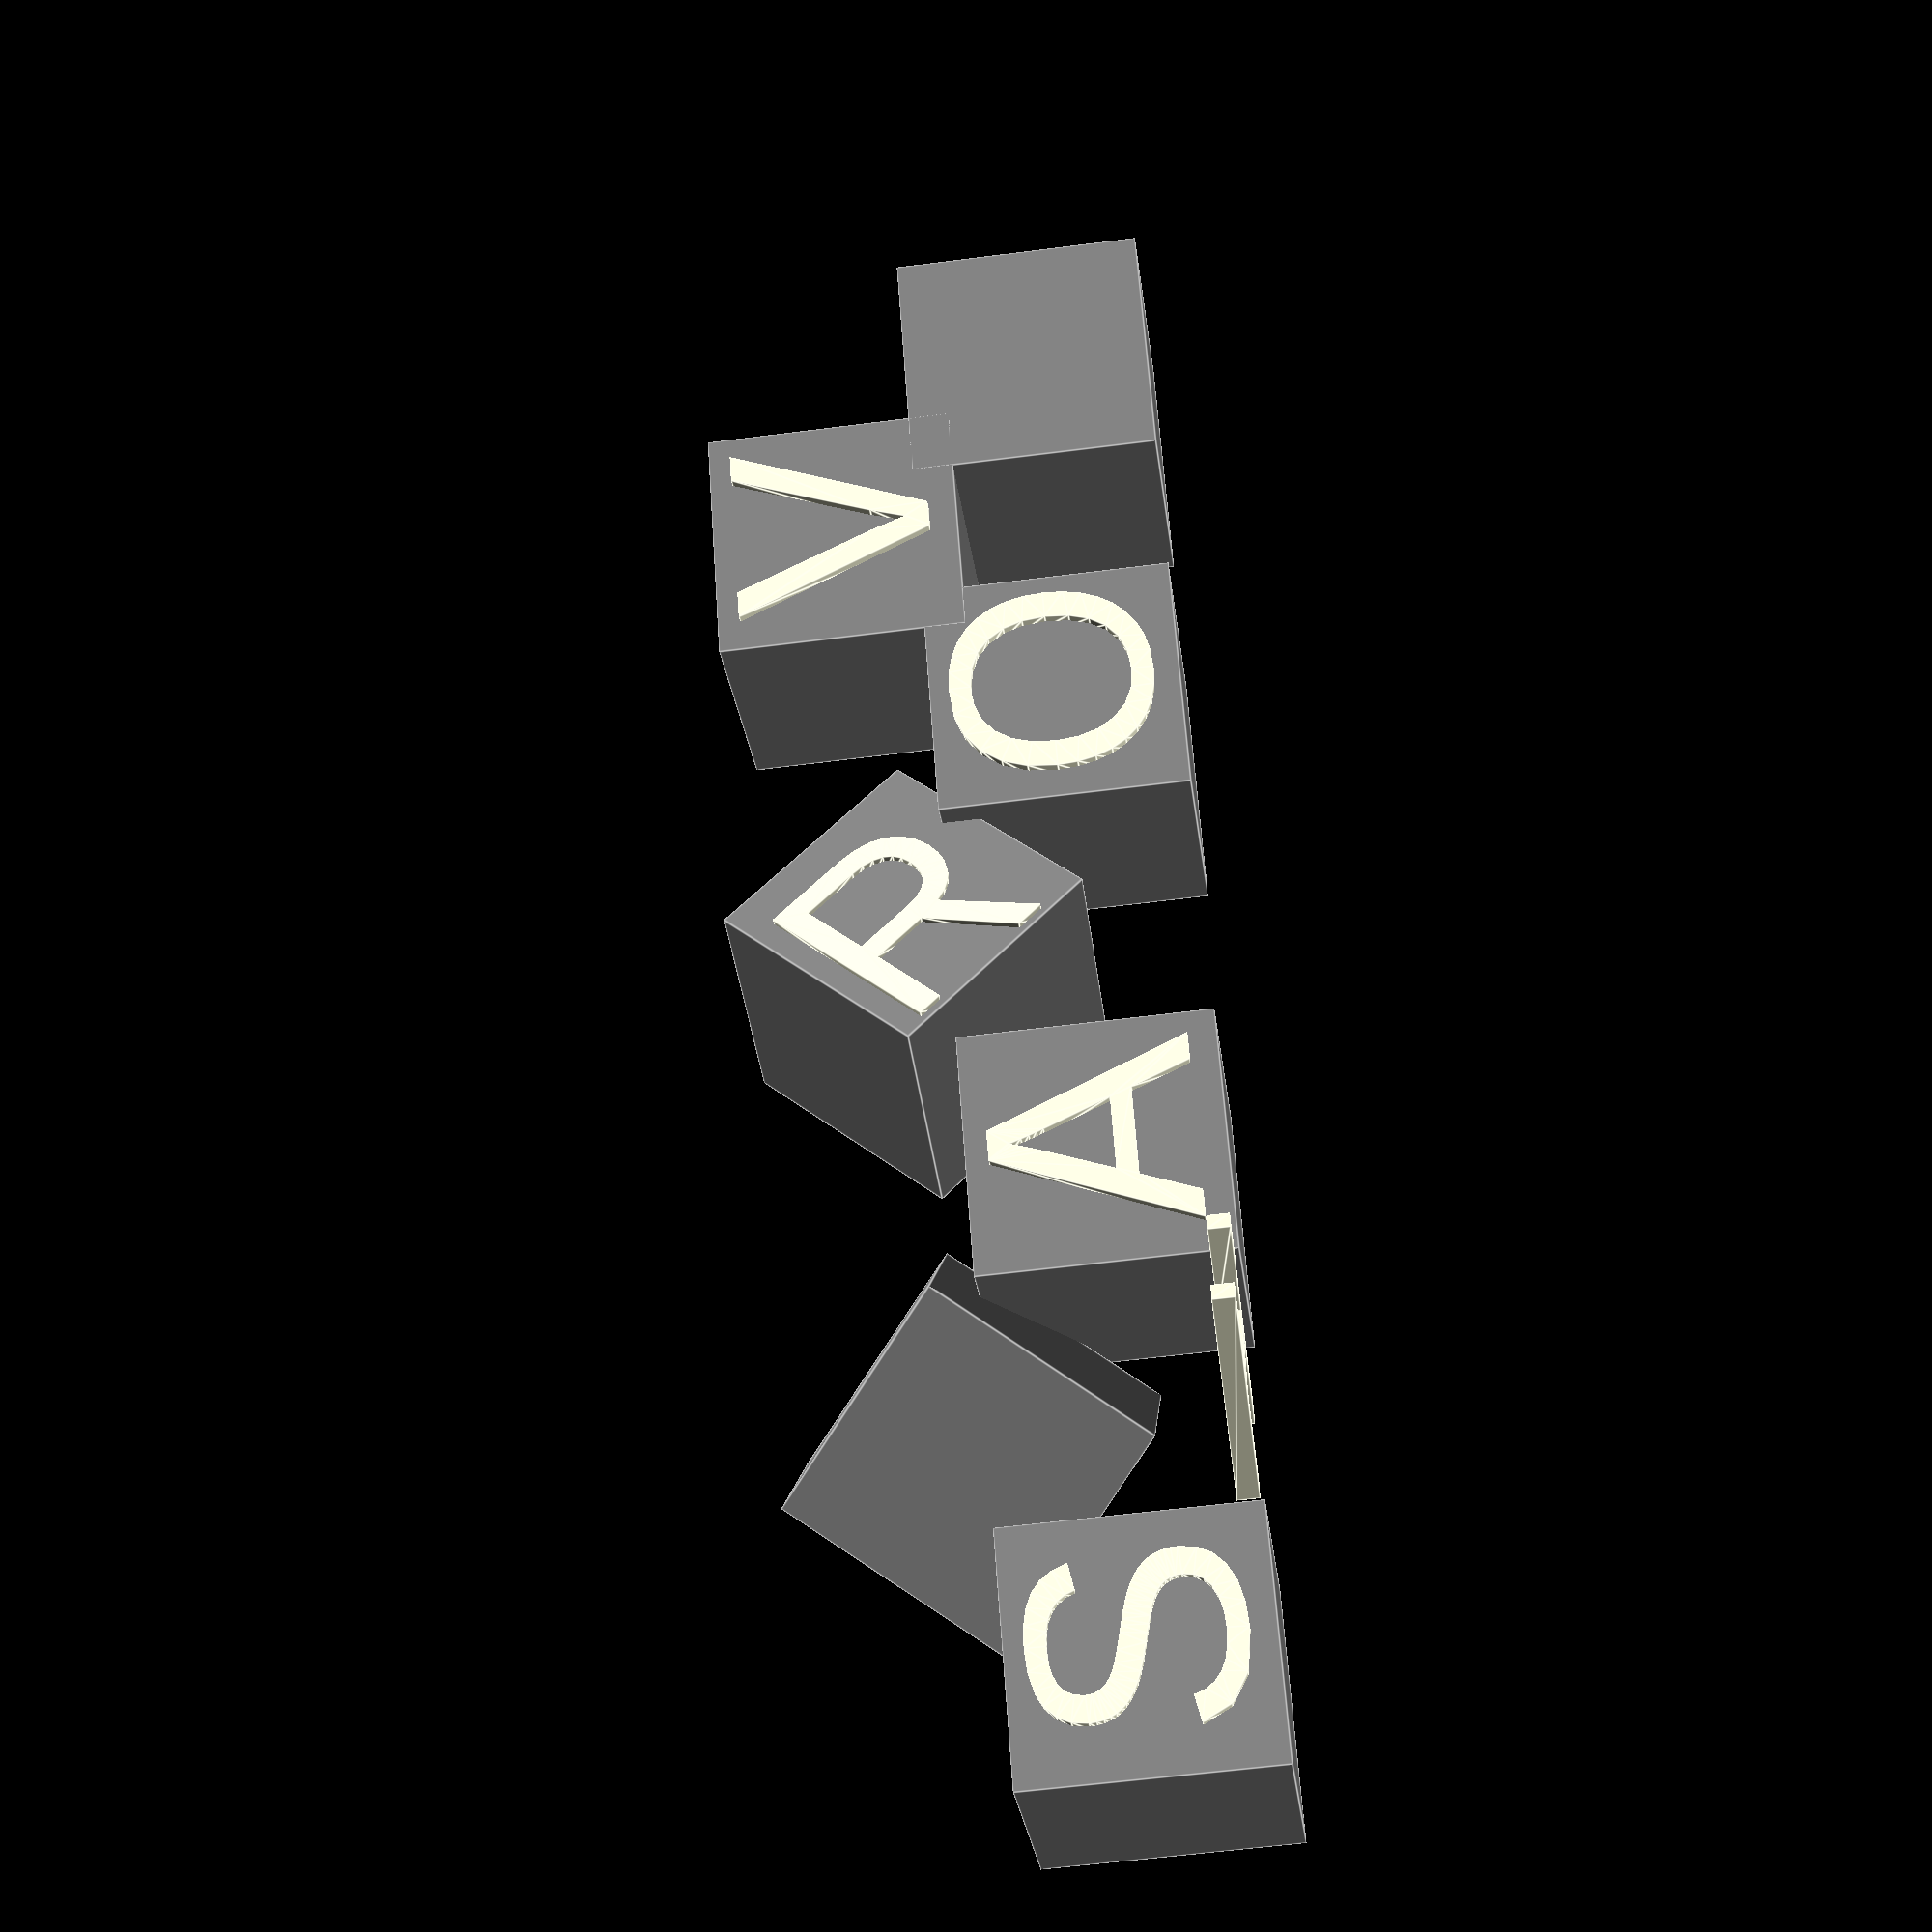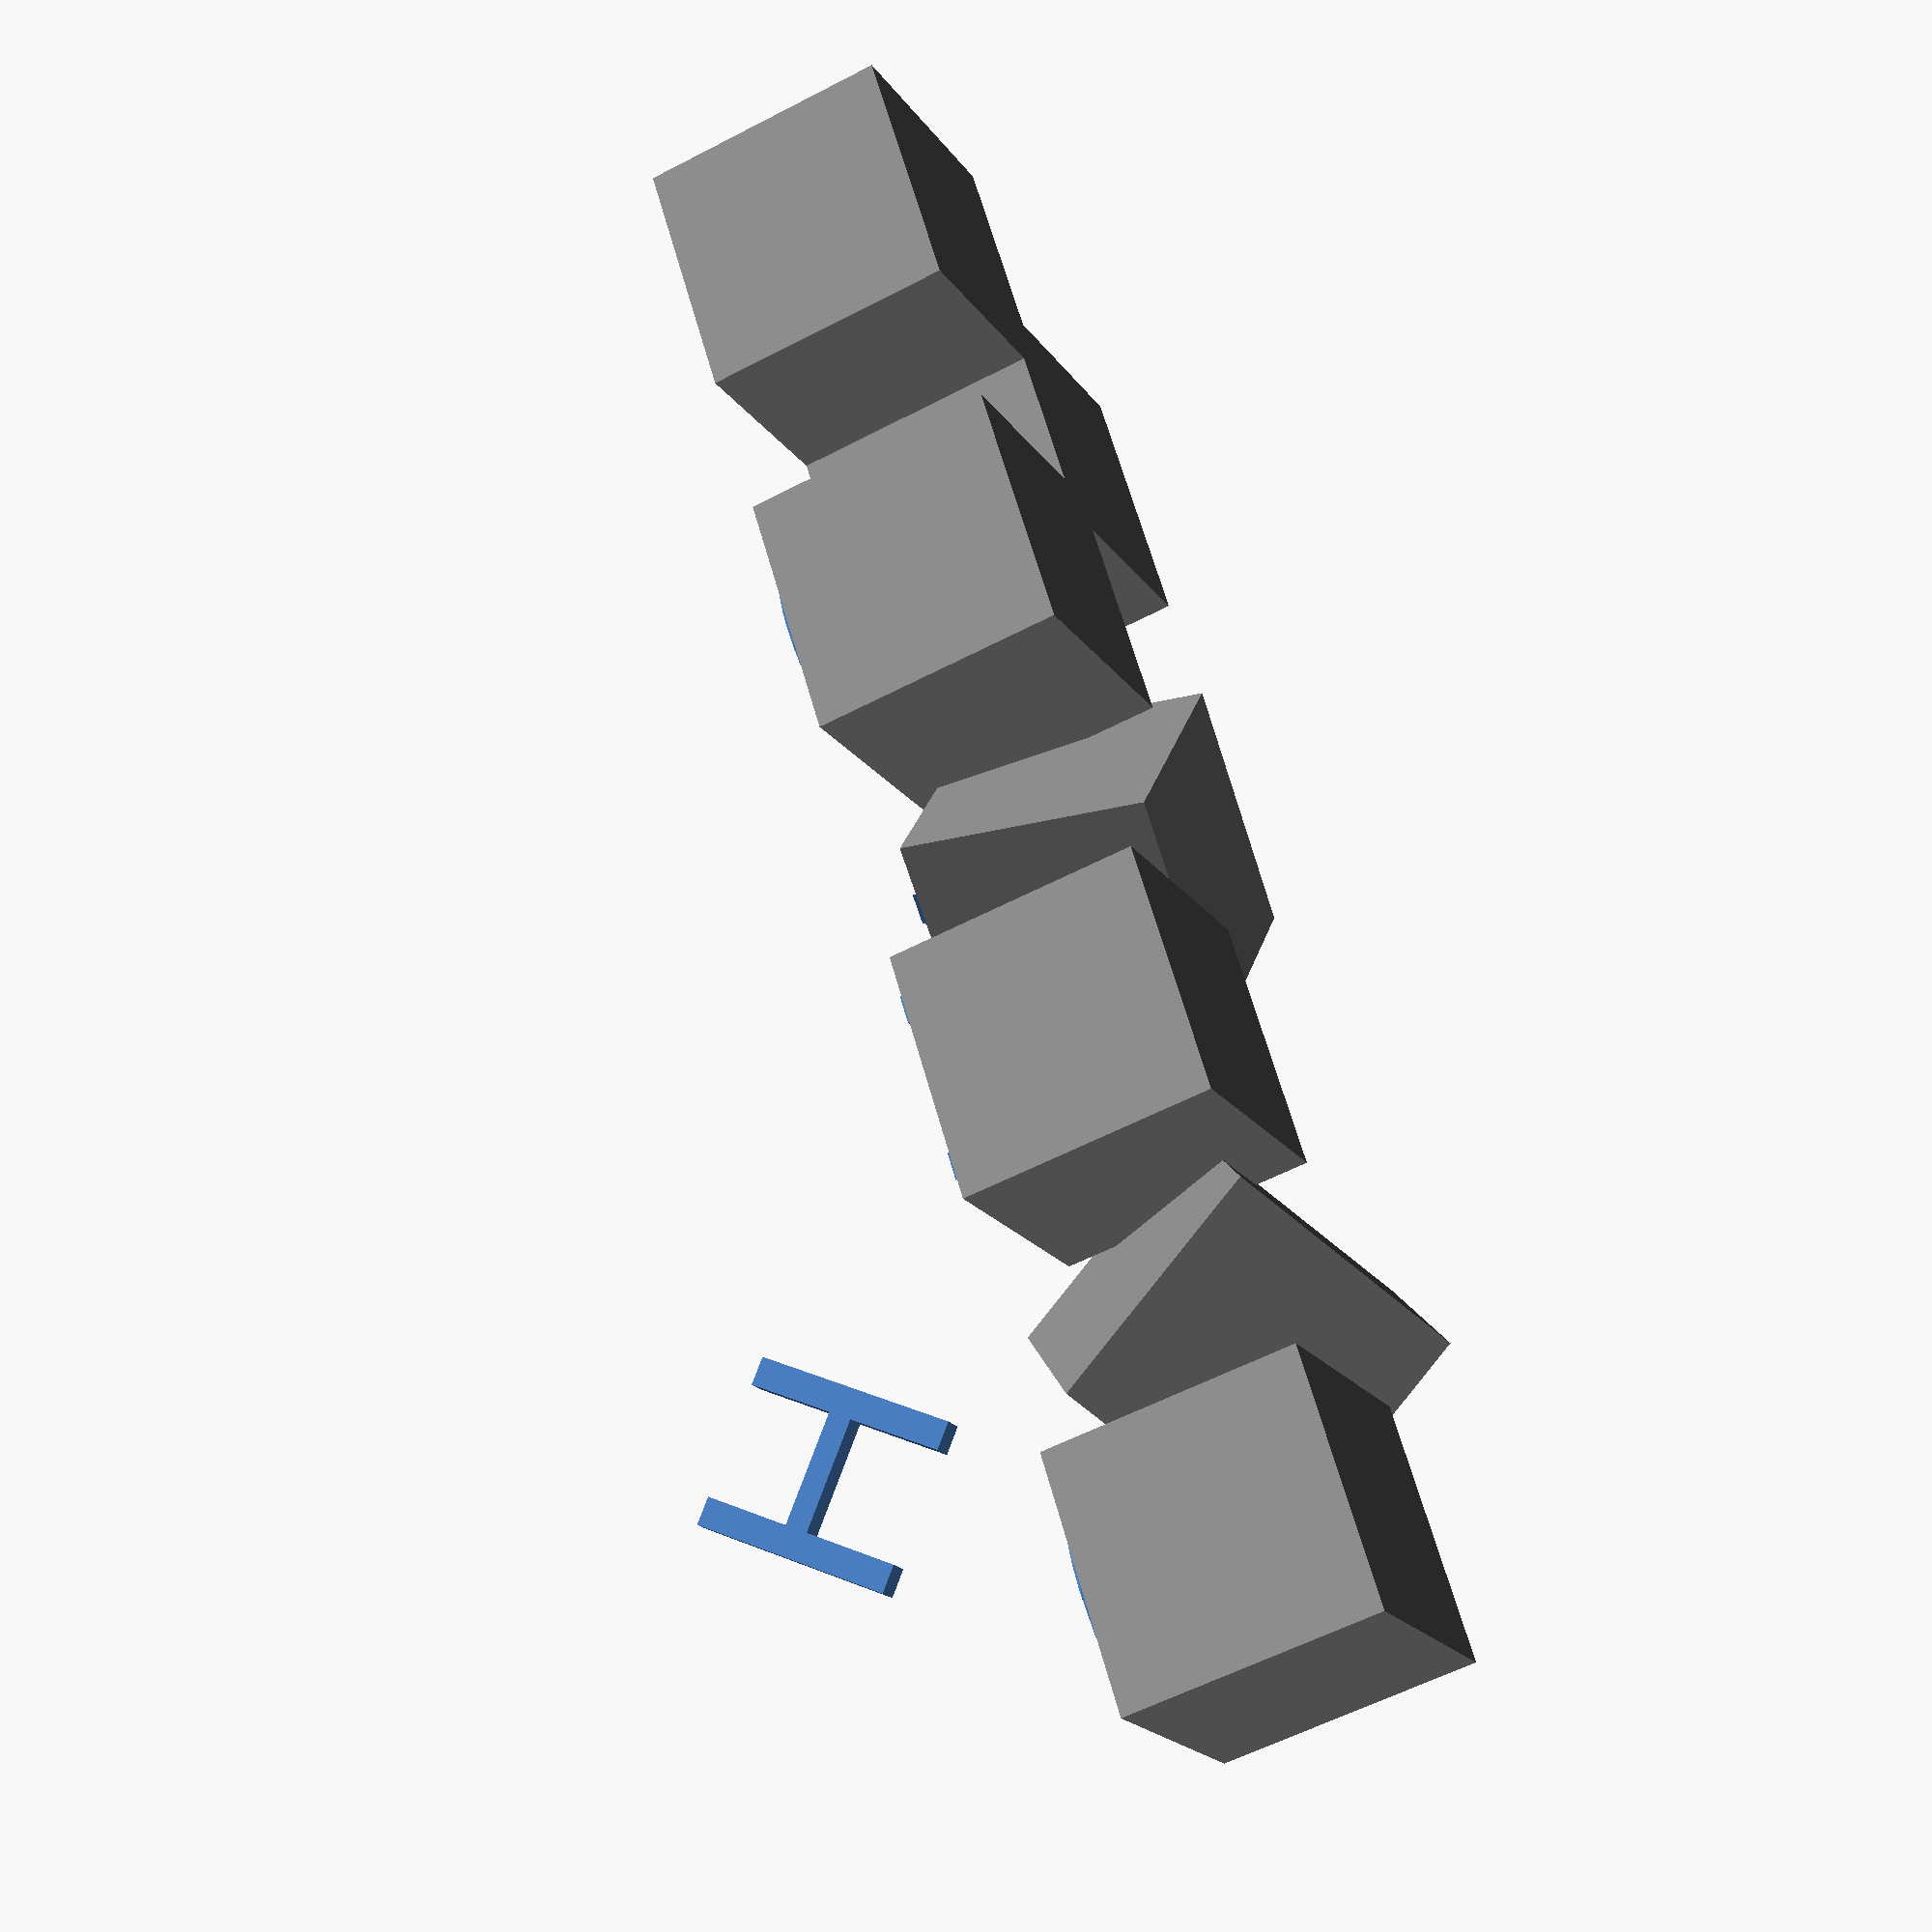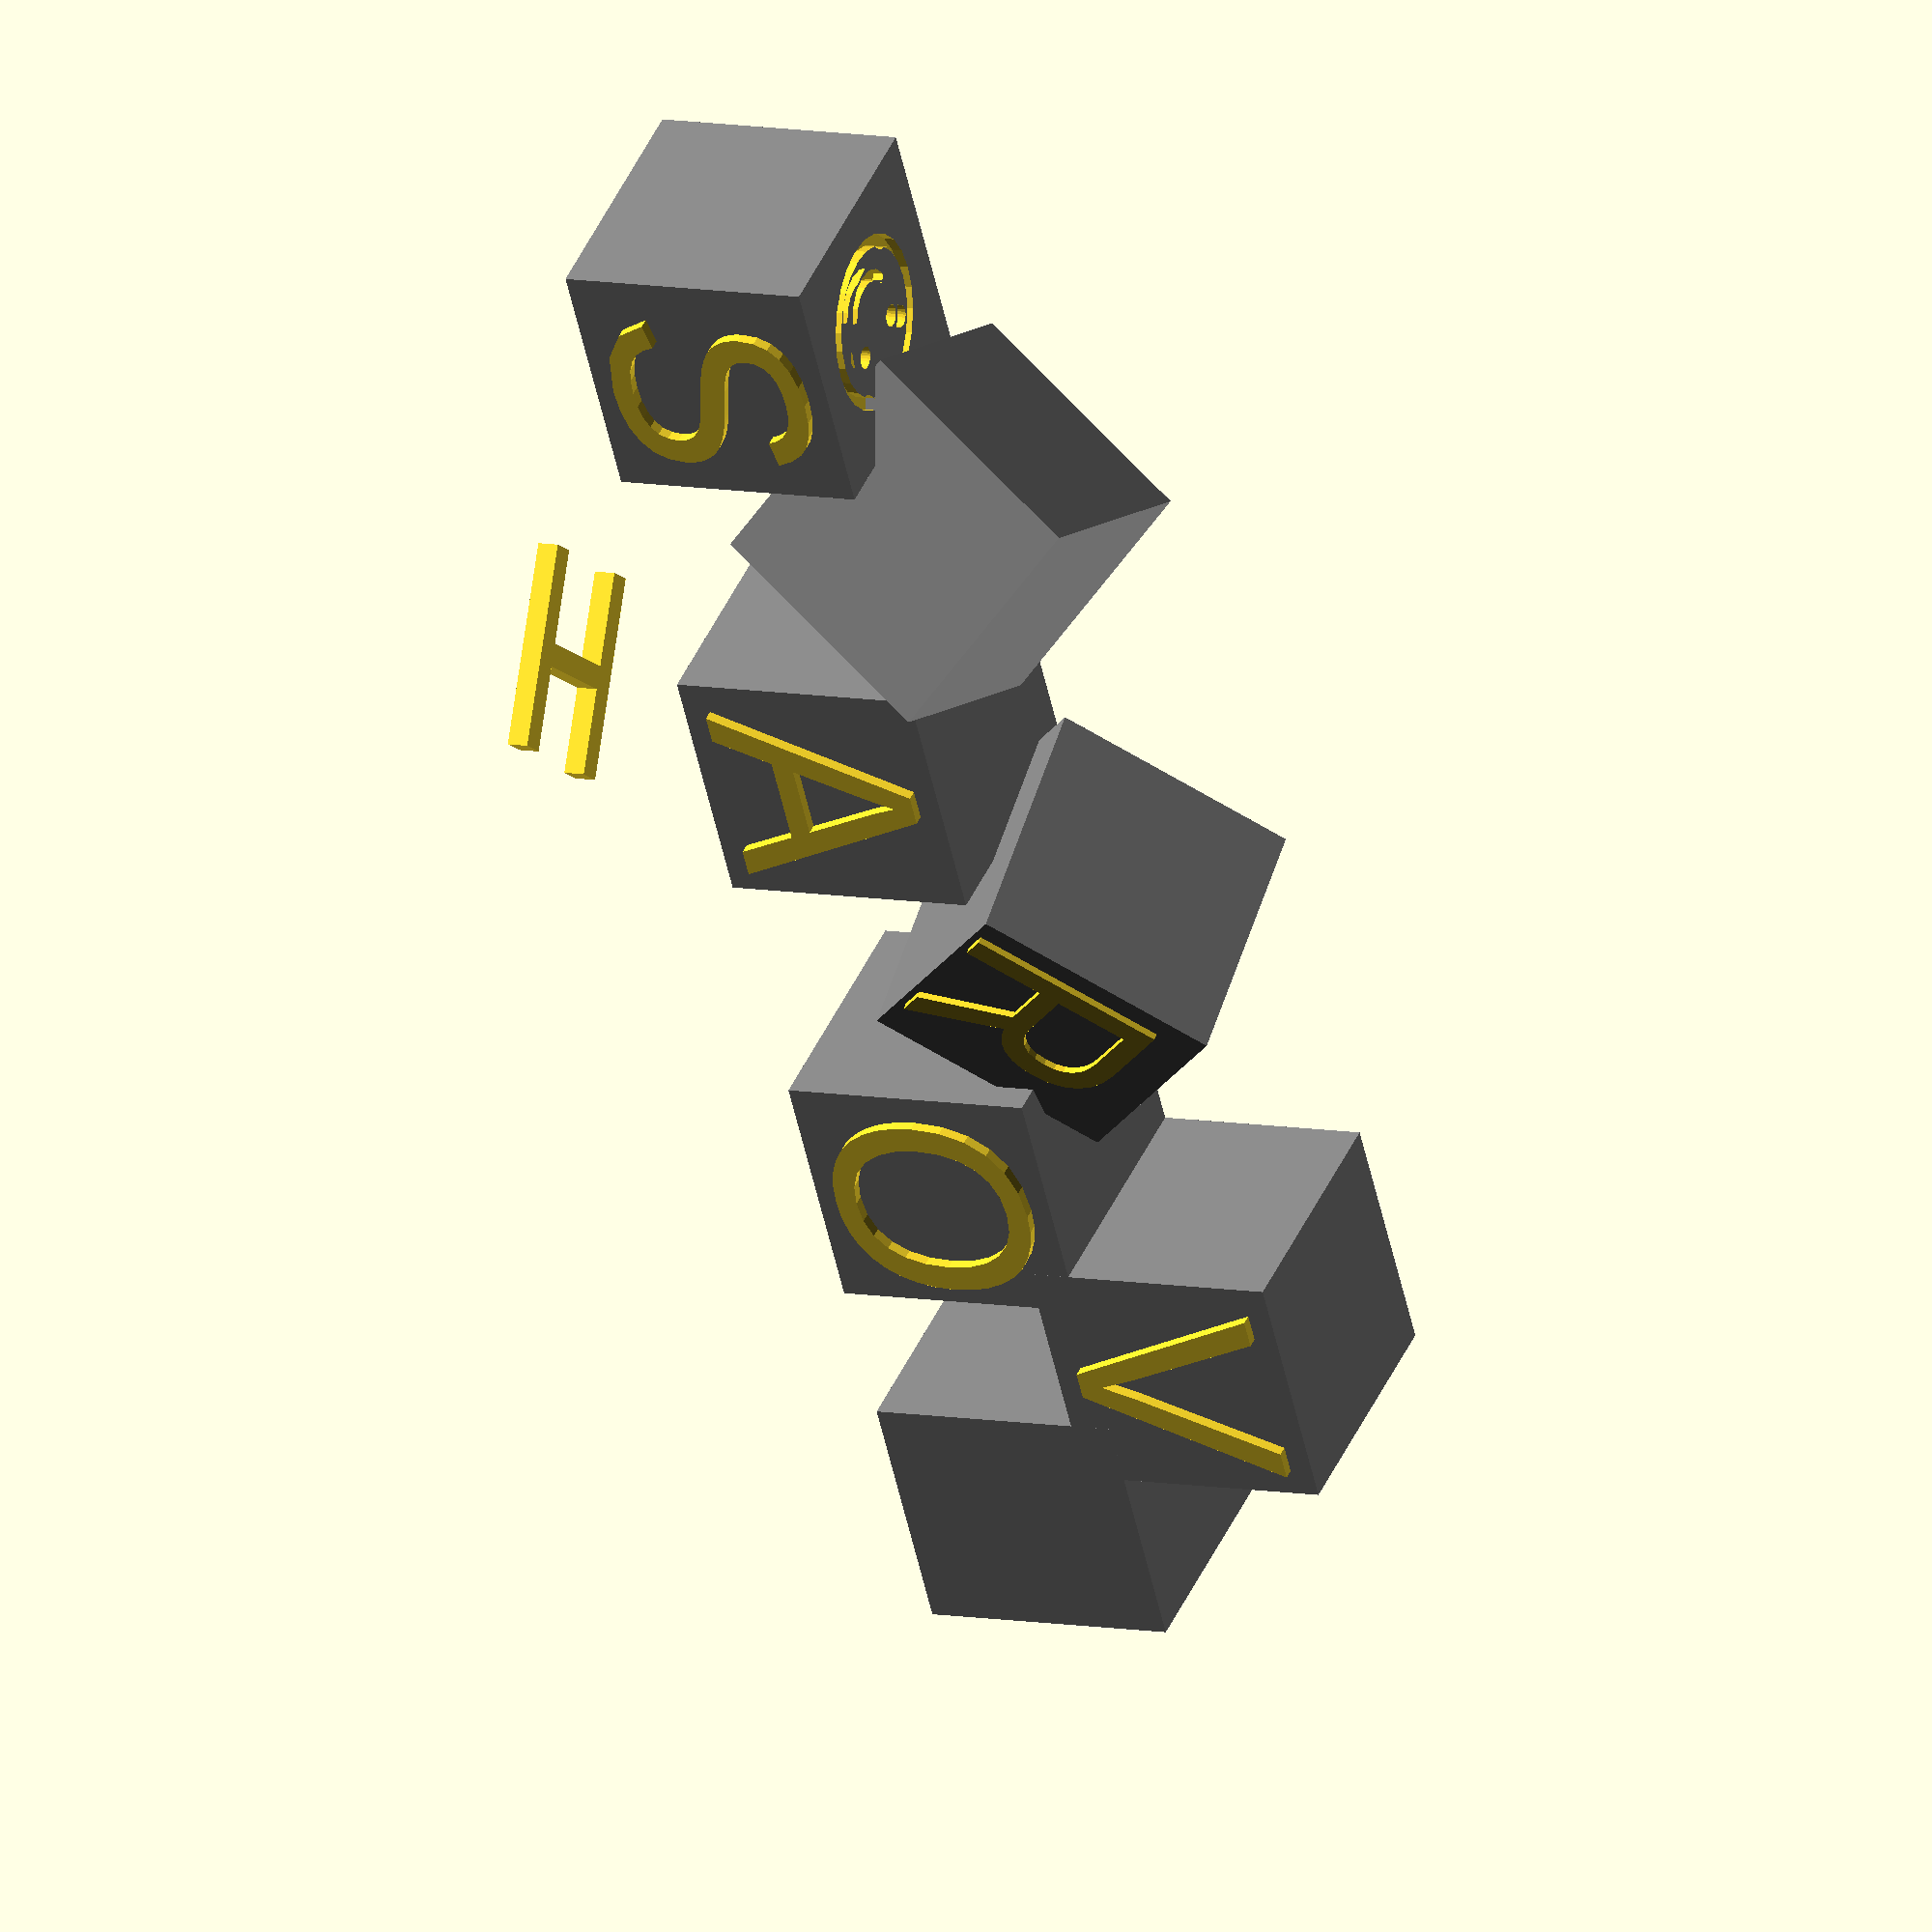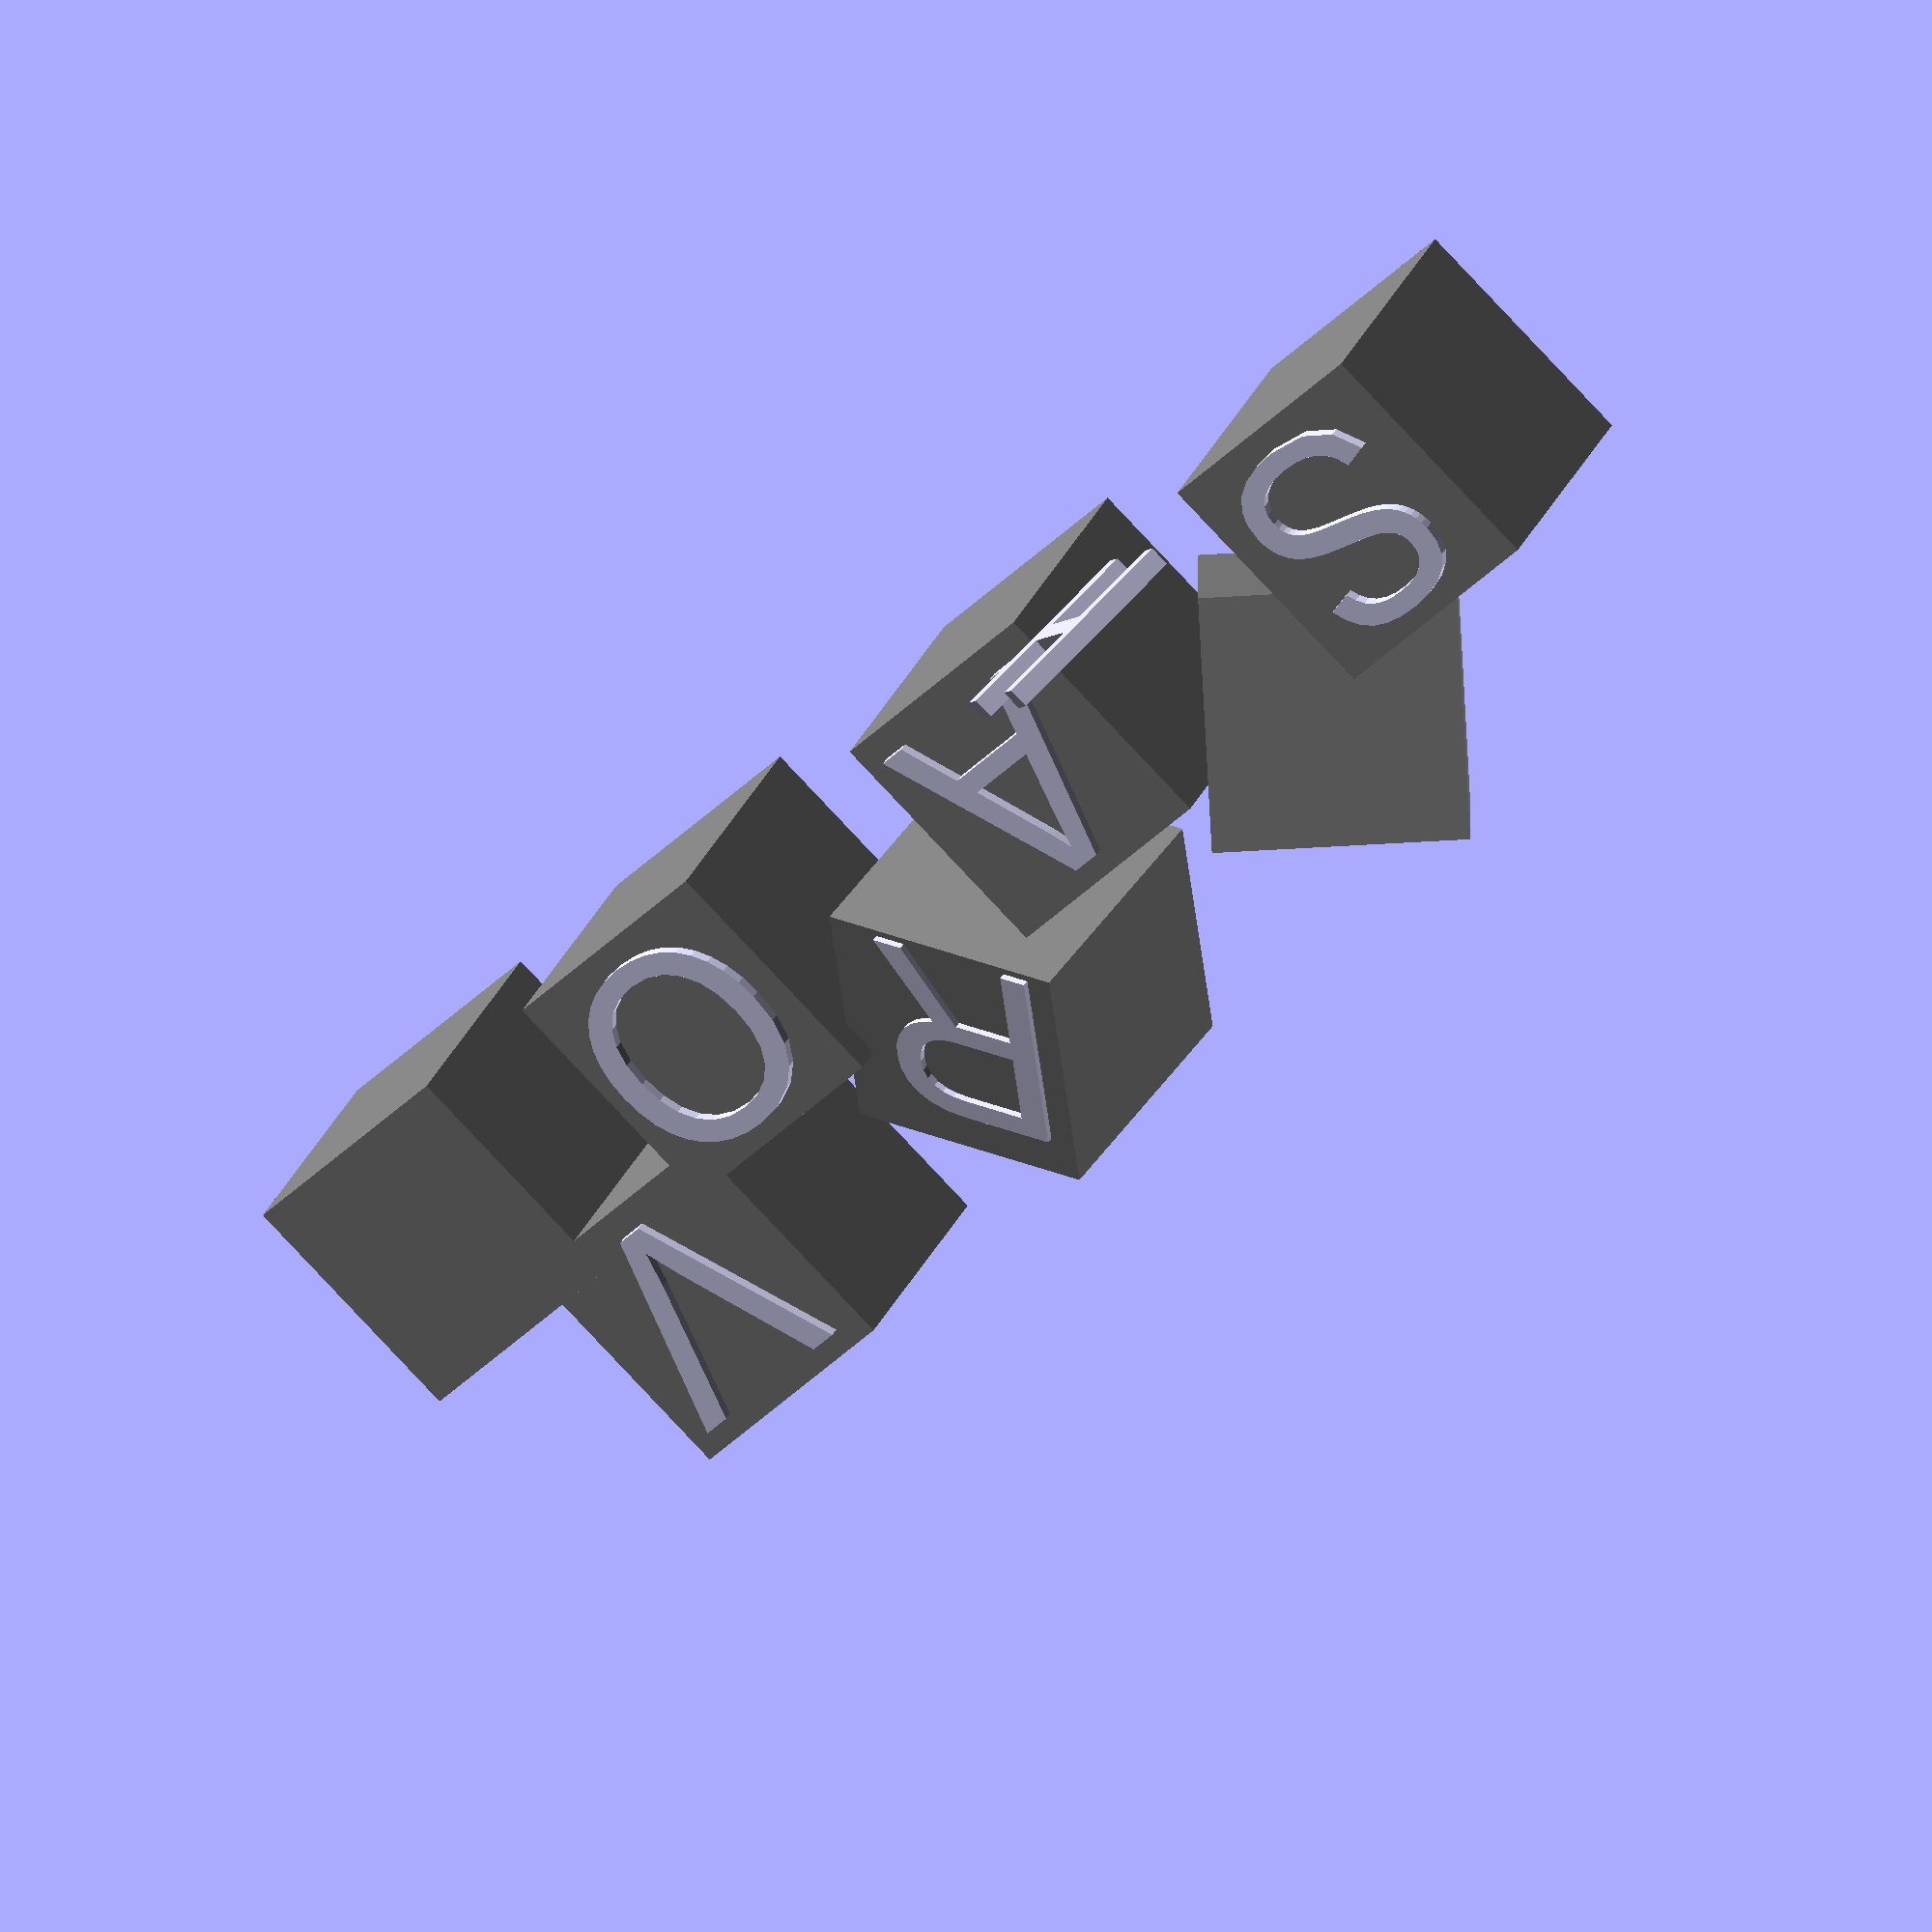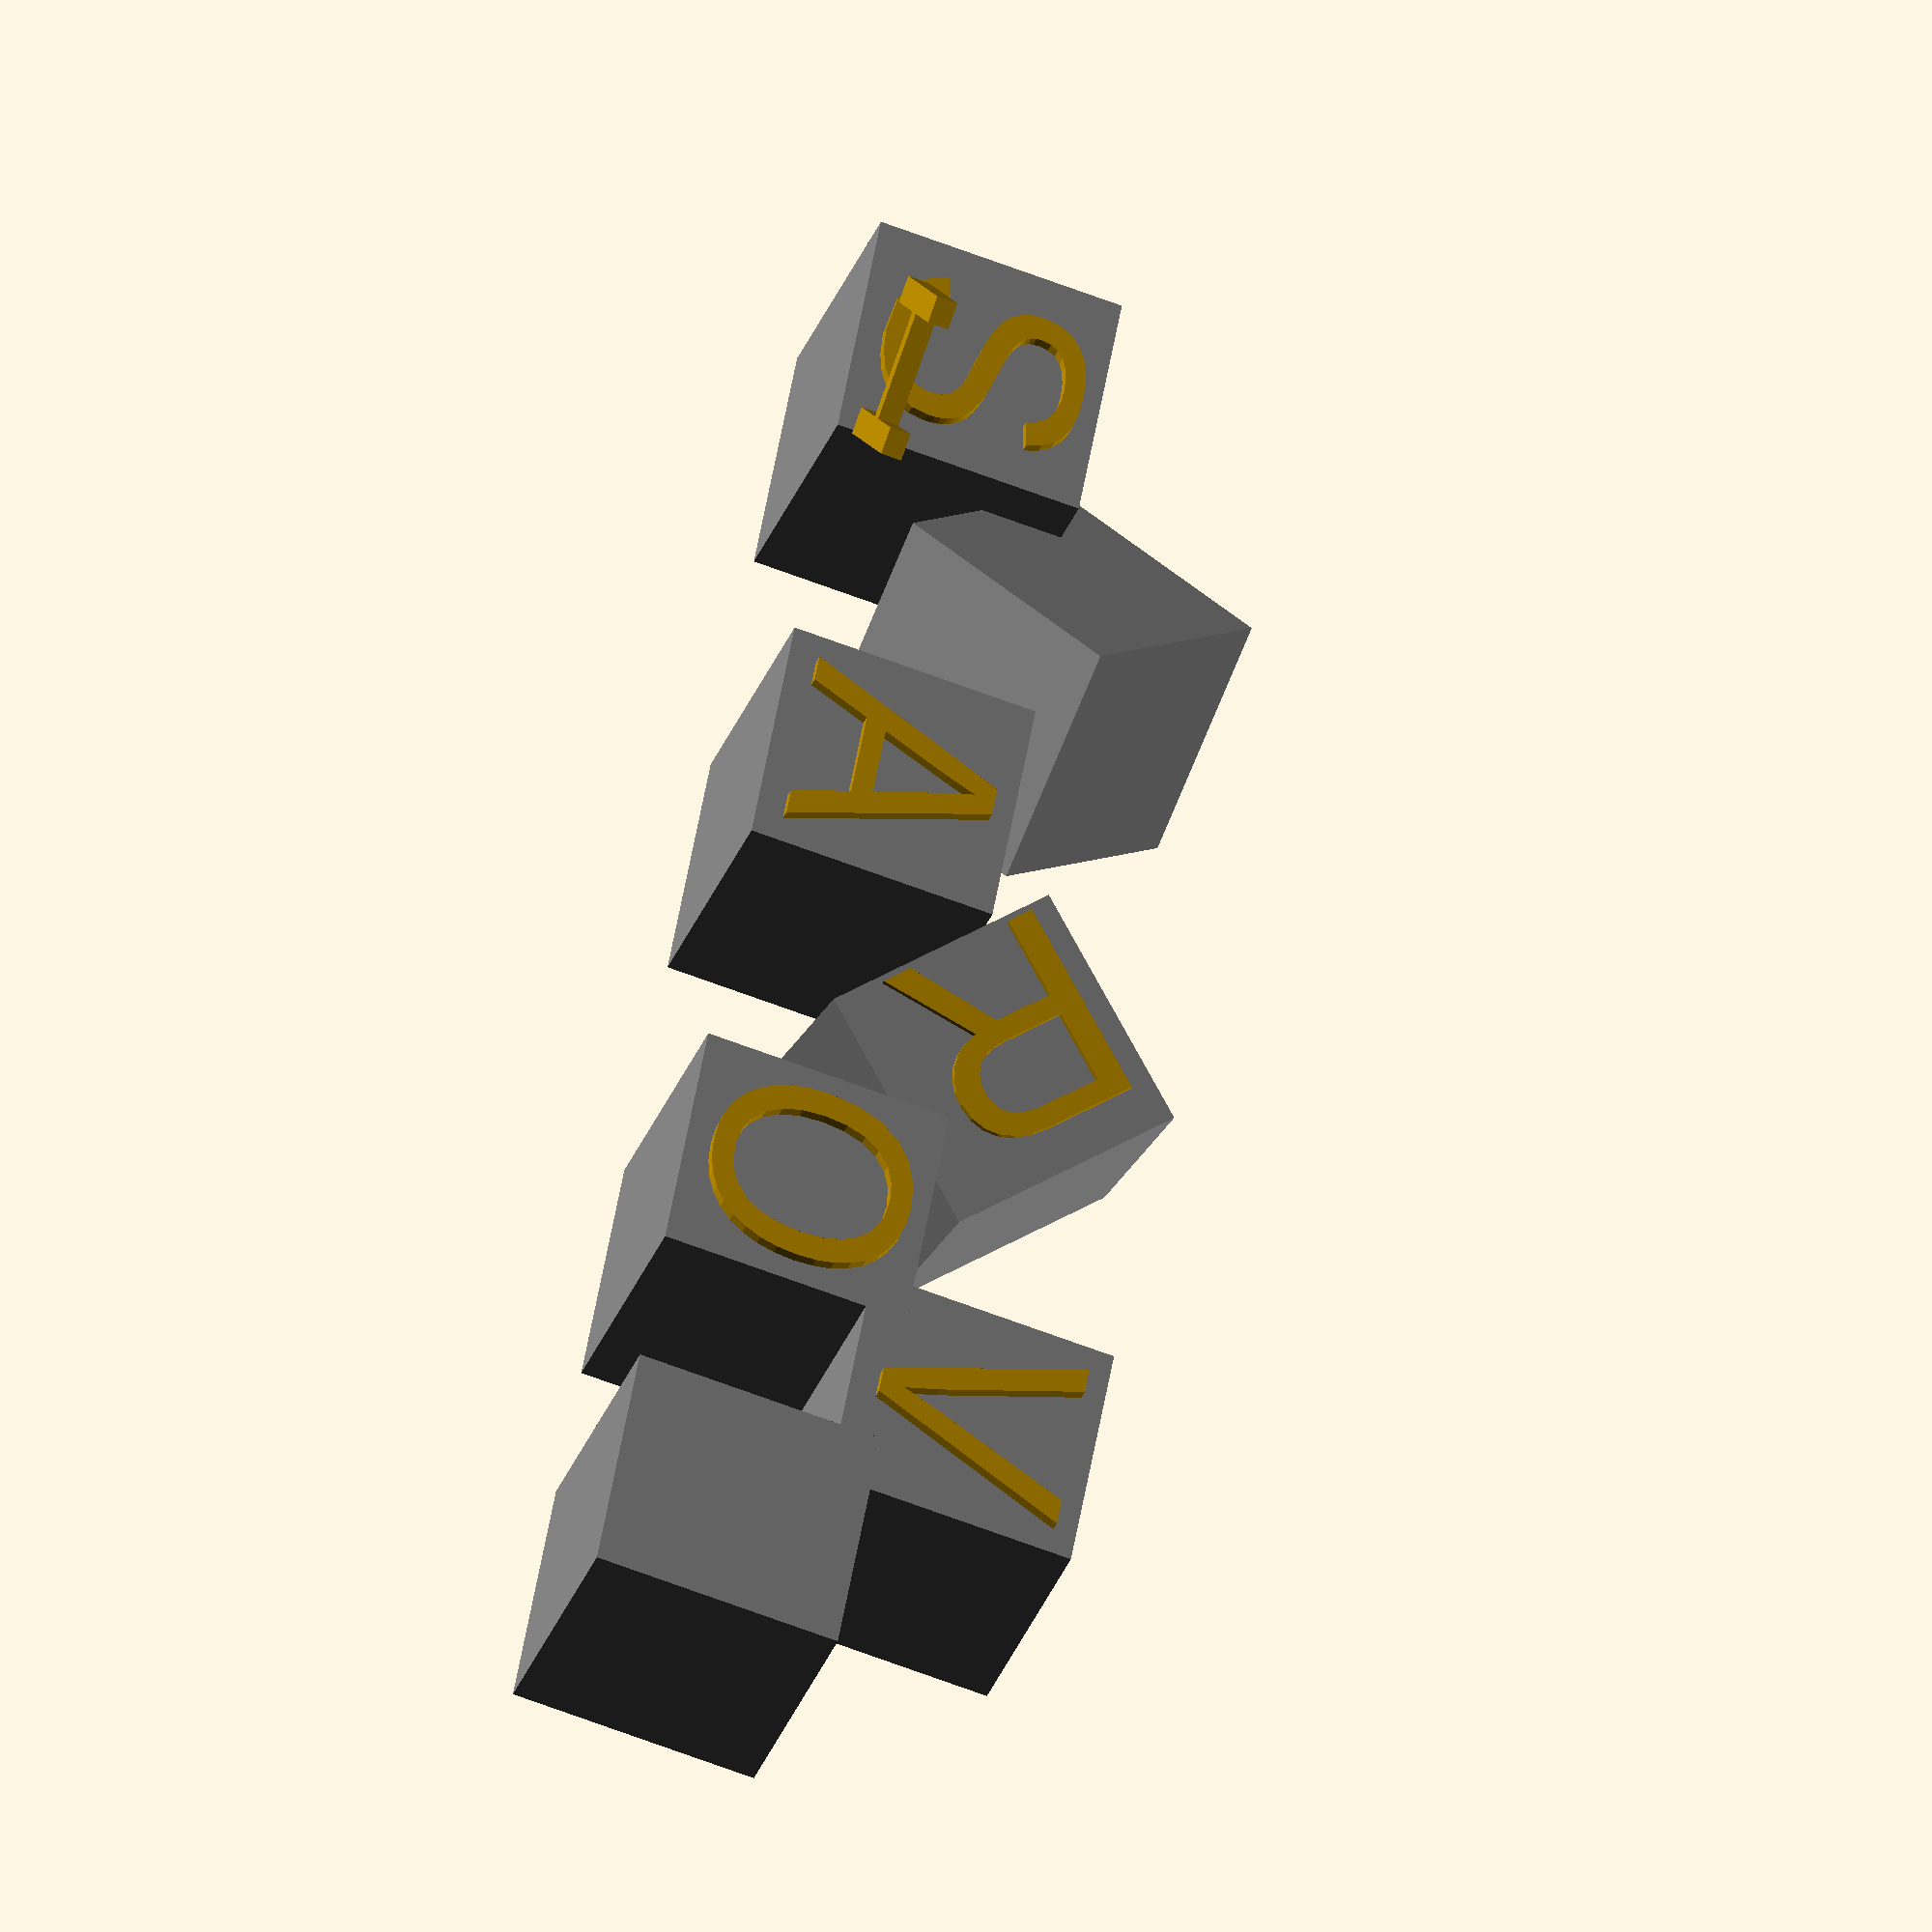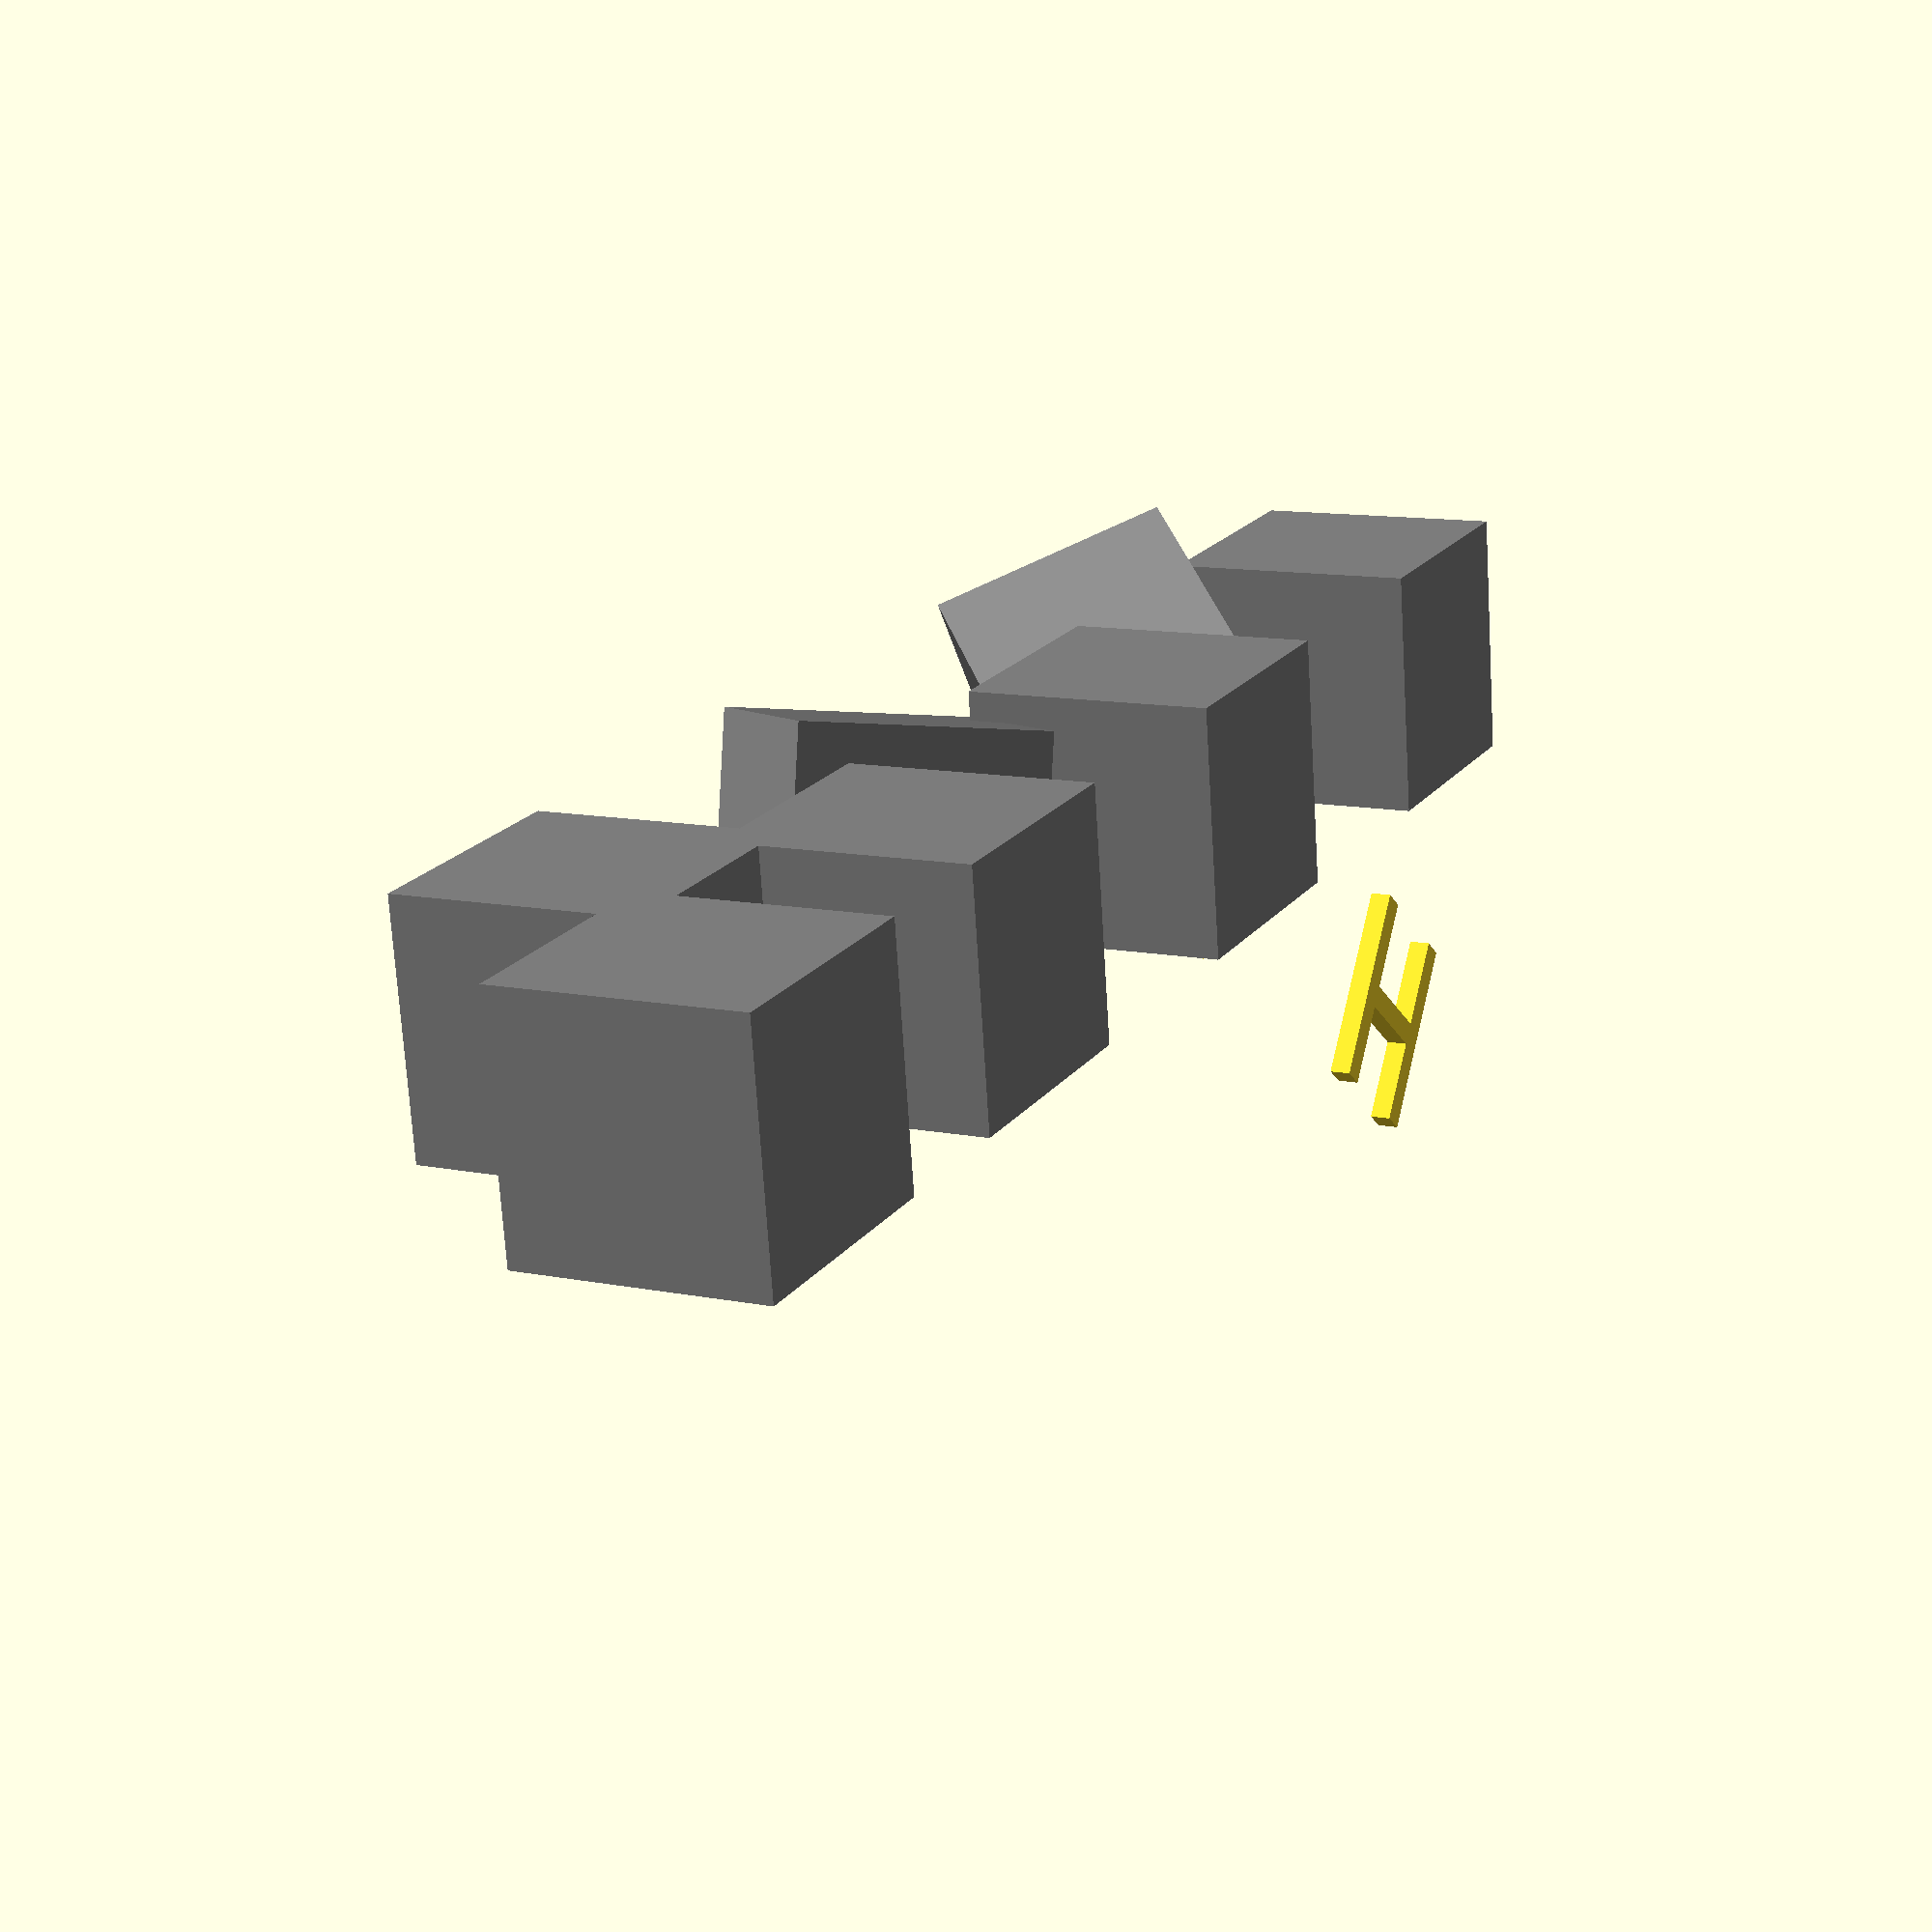
<openscad>
echo(version=version());

font = "Liberation Sans";

cube_size = 12;
letter_size = 10;
letter_height = 1;

o = cube_size / 2 - letter_height / 2;

module letter(l) {
	linear_extrude(height = letter_height) {
		text(l, size = letter_size, font = font, halign = "center", valign = "center", $fn = 16);
	}
}

translate([0,-24,0])

difference() {
	union() {
		color("grey") cube(cube_size, center = true);
		translate([o, 0, 0]) rotate([90, 0, 90]) letter("S");
	}
	translate([0, 0, o])  letter("\u263A");
}

translate([0,-12,7])

difference() {
	union() {
		color("grey") rotate([50, 0, 330]) cube(cube_size, center = true);
	}
}


translate([10,-15,-6])
difference () {
    union() {
        translate([o, 0, 0]) rotate([0, 0, 310]) letter("H");
    }
}

translate([0,0,0])

difference() {
	union() {
		color("grey") rotate([90, 0, 0]) cube(cube_size, center = true);
		translate([o, 0, 0]) rotate([90, 0, 90]) letter("A");
	}
}

translate([0,12,8])

difference() {
	union() {
		color("grey") rotate([45, 0, 15]) cube(cube_size, center = true);
		translate([o, 0, 0]) rotate([90, 45, 105]) letter("R");
	}
}

translate([0,24,0])

difference() {
	union() {
		color("grey") rotate([90, 0, 0]) cube(cube_size, center = true);
		translate([o, 0, 0]) rotate([90, 0, 90]) letter("O");
	}
}

translate([0,34,10])

difference() {
	union() {
		color("grey") rotate([90, 0, 0]) cube(cube_size, center = true);
		translate([o, 0, 0]) rotate([90, 0, 90]) letter("V");
	}
}

translate([0,43,0])

difference() {
	union() {
		color("grey") rotate([90, 0, 0]) cube(cube_size, center = true);
		translate([o, 0, 0]) rotate([90, 0, 90]);
	}
}

</openscad>
<views>
elev=238.2 azim=211.6 roll=82.4 proj=p view=edges
elev=198.9 azim=197.1 roll=336.5 proj=p view=solid
elev=170.8 azim=330.1 roll=244.4 proj=o view=wireframe
elev=80.3 azim=60.1 roll=223.1 proj=o view=solid
elev=62.9 azim=152.8 roll=248.6 proj=o view=solid
elev=168.6 azim=278.0 roll=63.5 proj=p view=solid
</views>
